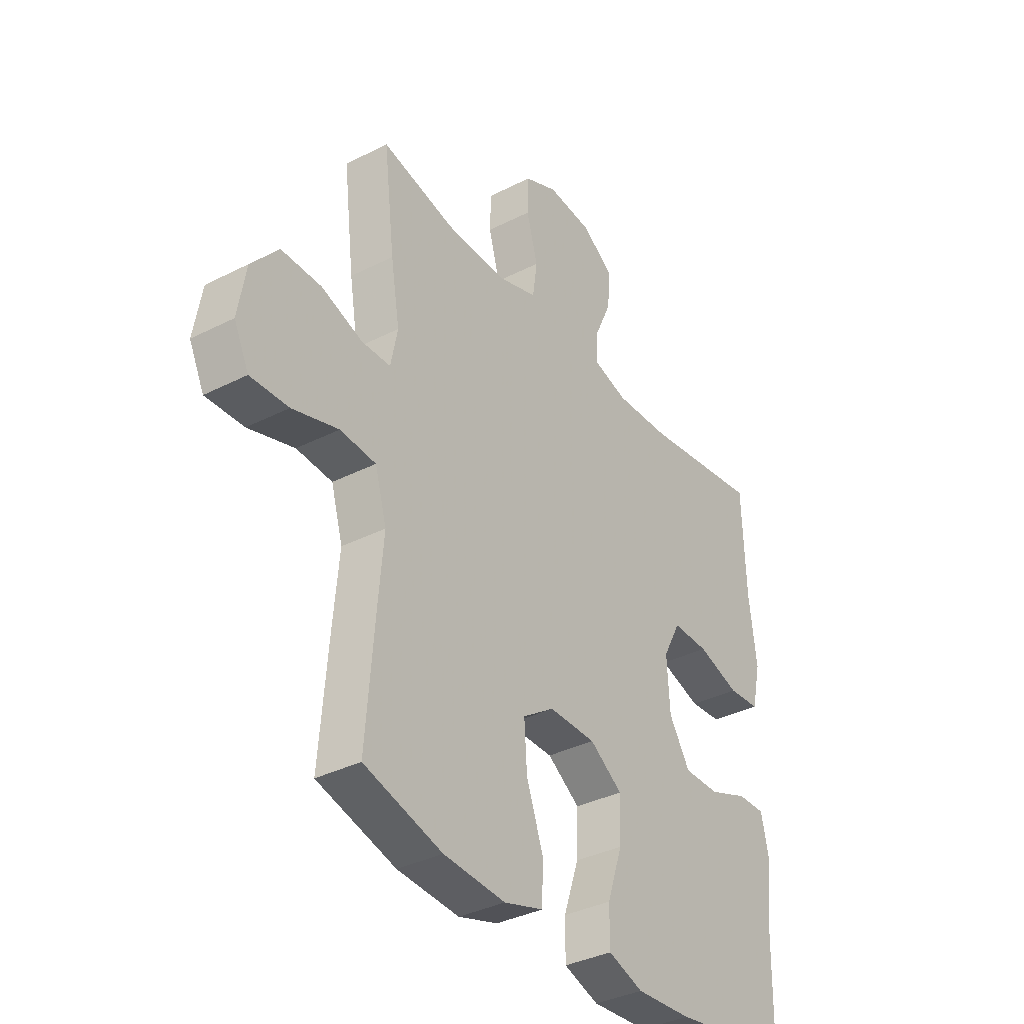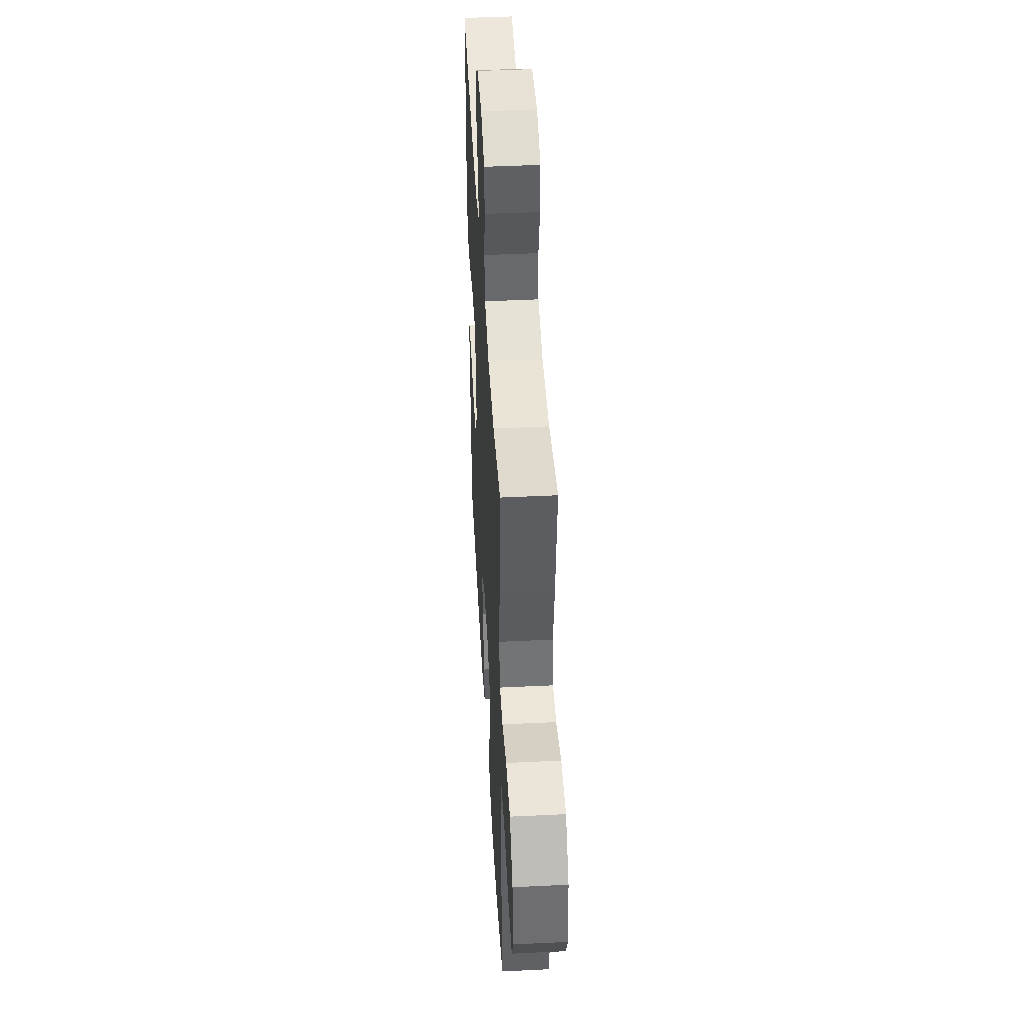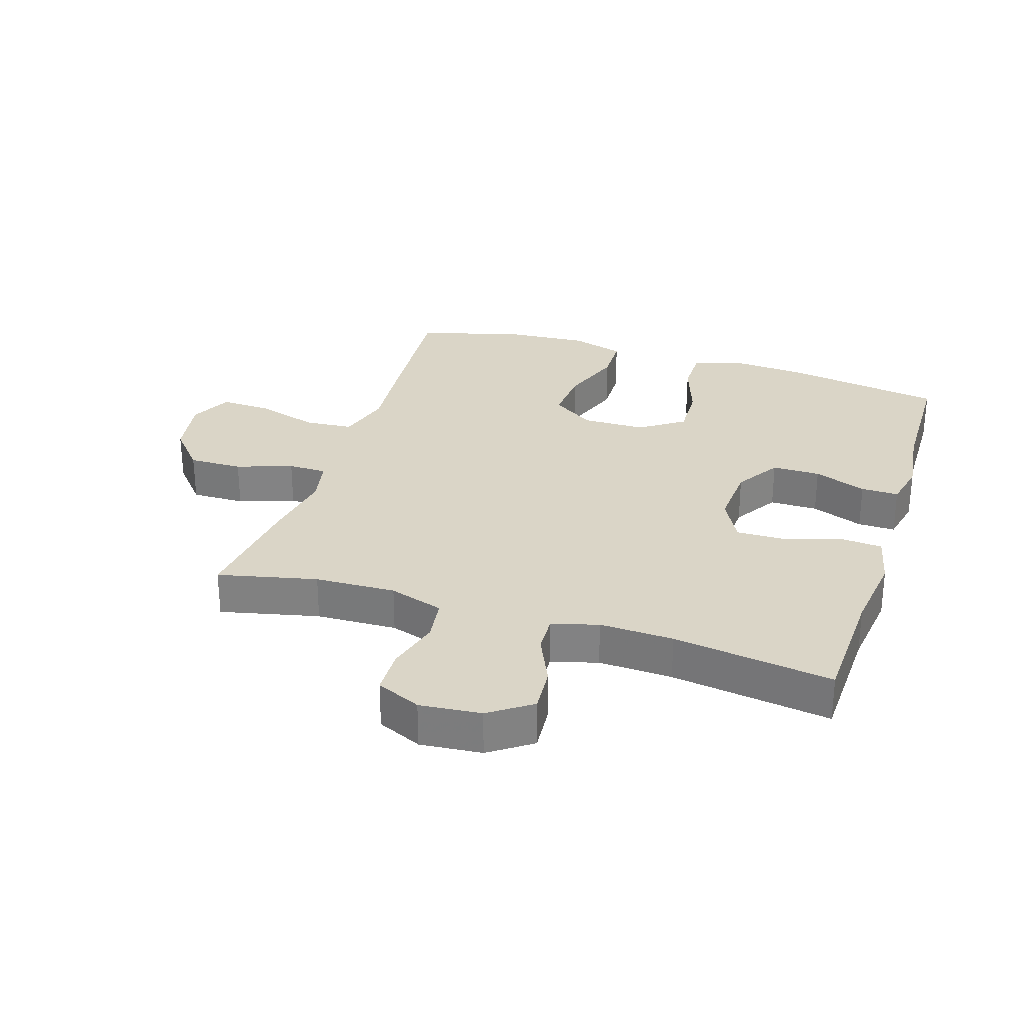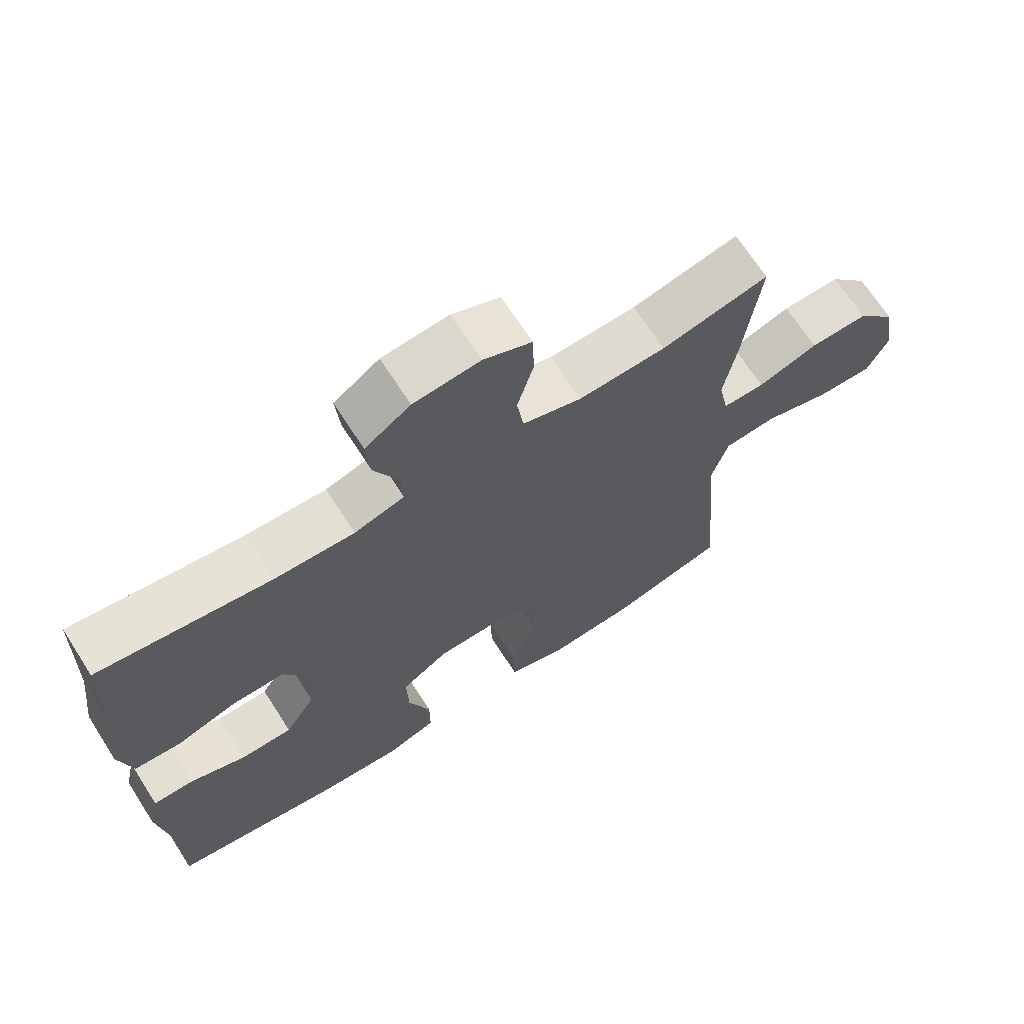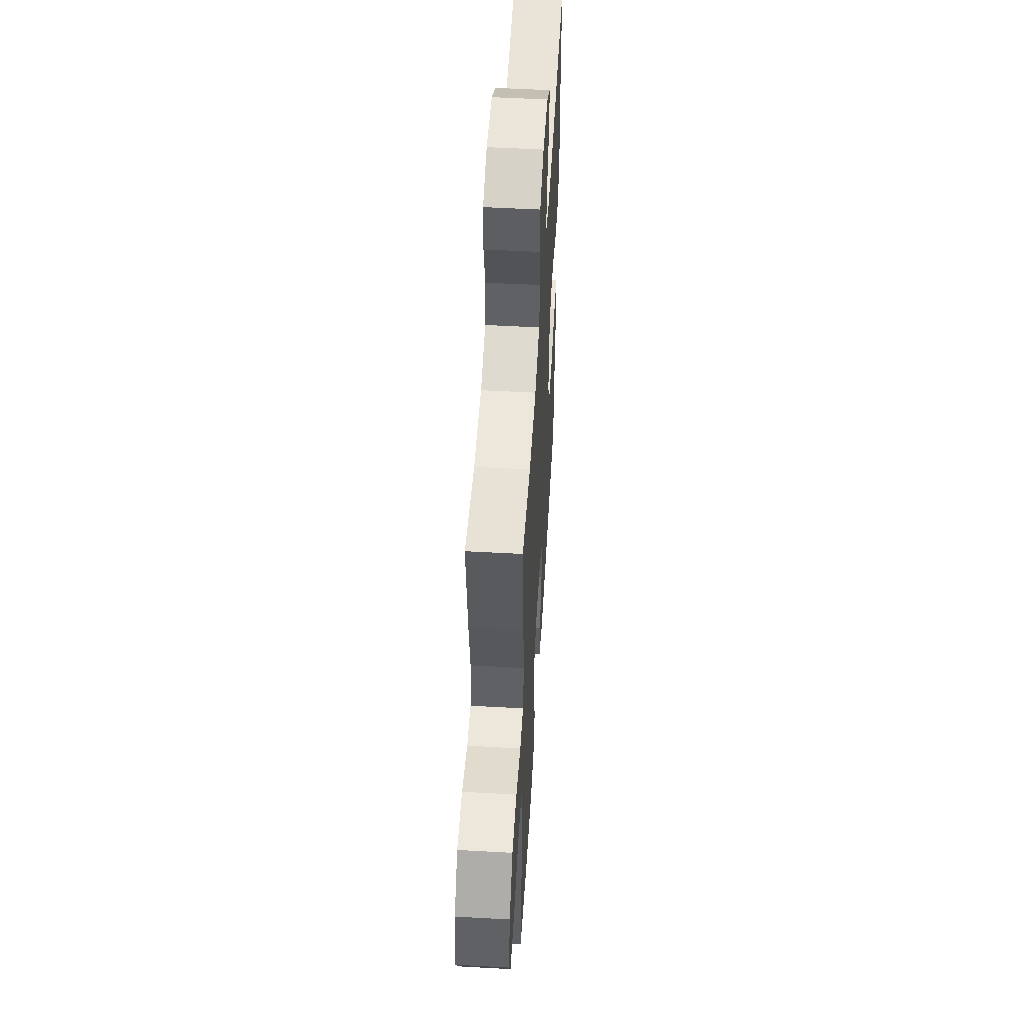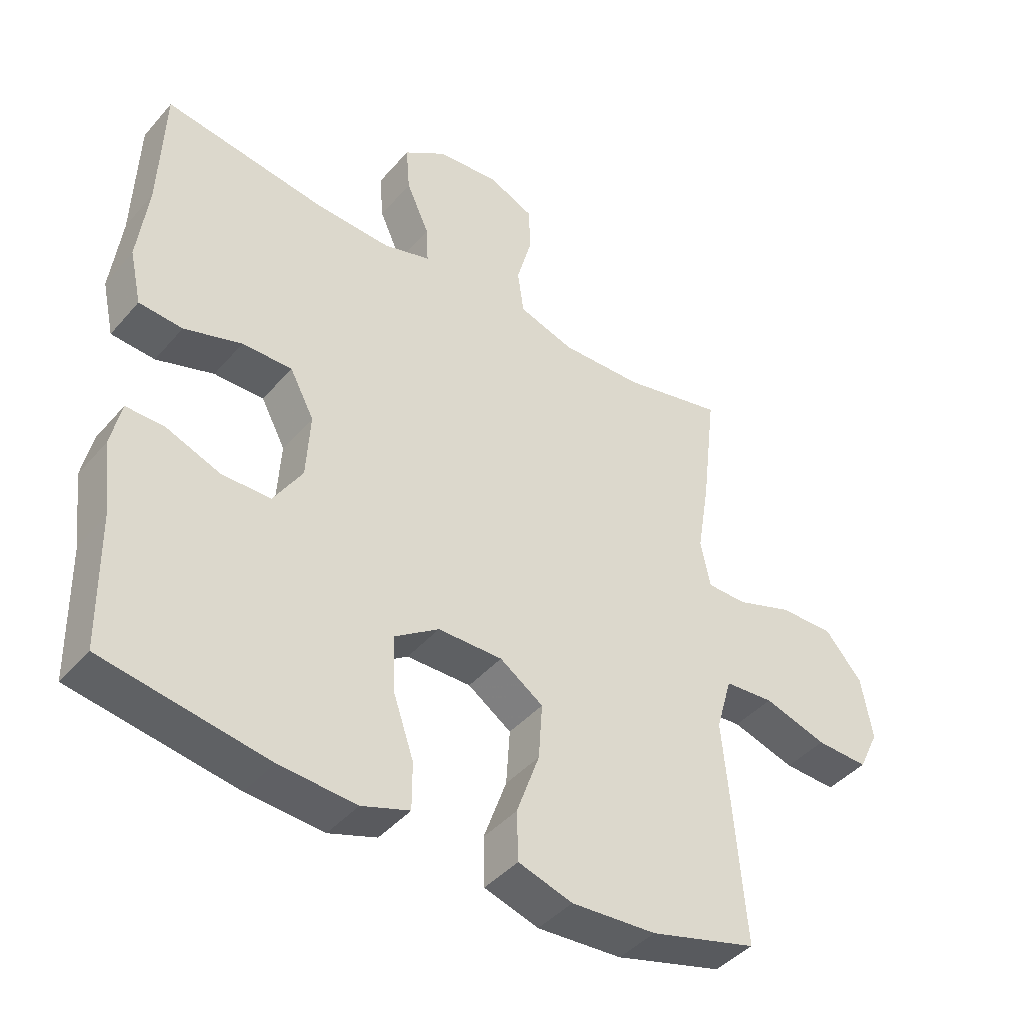
<metadata>
{"format":"obj","ext":"obj","renderer":"f3d","projection":"perspective","resolution":1024,"background":"white","views":[{"elev":-35.8,"azim":-56.1,"up":"+Z"},{"elev":45.6,"azim":-93.2,"up":"+Z"},{"elev":29.0,"azim":17.7,"up":"+Y"},{"elev":68.7,"azim":147.3,"up":"+Z"},{"elev":52.7,"azim":-86.6,"up":"+Z"},{"elev":-42.9,"azim":142.7,"up":"+Z"}]}
</metadata>
<code>
v 0.5 0.07 -0.5
v 0.244 0.07 -0.542
v 0.124 0.07 -0.55
v 0.049 0.07 -0.524
v 0.049 0.07 -0.45
v 0.082 0.07 -0.353
v 0.085 0.07 -0.267
v 0.015 0.07 -0.219
v -0.086 0.07 -0.218
v -0.154 0.07 -0.264
v -0.148 0.07 -0.352
v -0.112 0.07 -0.453
v -0.114 0.07 -0.53
v -0.199 0.07 -0.556
v -0.332 0.07 -0.547
v -0.5 0.07 -0.5
v -0.482 0.07 -0.278
v -0.47 0.07 -0.146
v -0.495 0.07 -0.059
v -0.572 0.07 -0.053
v -0.671 0.07 -0.083
v -0.753 0.07 -0.086
v -0.785 0.07 -0.019
v -0.768 0.07 0.08
v -0.71 0.07 0.148
v -0.624 0.07 0.147
v -0.535 0.07 0.116
v -0.473 0.07 0.117
v -0.458 0.07 0.191
v -0.477 0.07 0.306
v -0.5 0.07 0.5
v -0.342 0.07 0.464
v -0.213 0.07 0.46
v -0.126 0.07 0.488
v -0.116 0.07 0.558
v -0.14 0.07 0.645
v -0.138 0.07 0.718
v -0.067 0.07 0.75
v 0.031 0.07 0.741
v 0.098 0.07 0.694
v 0.092 0.07 0.62
v 0.056 0.07 0.54
v 0.053 0.07 0.48
v 0.127 0.07 0.458
v 0.245 0.07 0.463
v 0.5 0.07 0.5
v 0.507 0.07 0.298
v 0.523 0.07 0.169
v 0.504 0.07 0.084
v 0.436 0.07 0.079
v 0.346 0.07 0.108
v 0.268 0.07 0.109
v 0.23 0.07 0.037
v 0.236 0.07 -0.066
v 0.281 0.07 -0.138
v 0.358 0.07 -0.138
v 0.442 0.07 -0.106
v 0.502 0.07 -0.105
v 0.518 0.07 -0.178
v 0.504 0.07 -0.292
v 0.5 0 -0.5
v 0.244 0 -0.542
v 0.124 0 -0.55
v 0.049 0 -0.524
v 0.049 0 -0.45
v 0.082 0 -0.353
v 0.085 0 -0.267
v 0.015 0 -0.219
v -0.086 0 -0.218
v -0.154 0 -0.264
v -0.148 0 -0.352
v -0.112 0 -0.453
v -0.114 0 -0.53
v -0.199 0 -0.556
v -0.332 0 -0.547
v -0.5 0 -0.5
v -0.482 0 -0.278
v -0.47 0 -0.146
v -0.495 0 -0.059
v -0.572 0 -0.053
v -0.671 0 -0.083
v -0.753 0 -0.086
v -0.785 0 -0.019
v -0.768 0 0.08
v -0.71 0 0.148
v -0.624 0 0.147
v -0.535 0 0.116
v -0.473 0 0.117
v -0.458 0 0.191
v -0.477 0 0.306
v -0.5 0 0.5
v -0.342 0 0.464
v -0.213 0 0.46
v -0.126 0 0.488
v -0.116 0 0.558
v -0.14 0 0.645
v -0.138 0 0.718
v -0.067 0 0.75
v 0.031 0 0.741
v 0.098 0 0.694
v 0.092 0 0.62
v 0.056 0 0.54
v 0.053 0 0.48
v 0.127 0 0.458
v 0.245 0 0.463
v 0.5 0 0.5
v 0.507 0 0.298
v 0.523 0 0.169
v 0.504 0 0.084
v 0.436 0 0.079
v 0.346 0 0.108
v 0.268 0 0.109
v 0.23 0 0.037
v 0.236 0 -0.066
v 0.281 0 -0.138
v 0.358 0 -0.138
v 0.442 0 -0.106
v 0.502 0 -0.105
v 0.518 0 -0.178
v 0.504 0 -0.292
f 58 59 60
f 57 58 60
f 56 57 60
f 4 5 6
f 3 4 6
f 2 3 6
f 1 2 6
f 60 1 6
f 56 60 6
f 55 56 6
f 54 55 6 7
f 53 54 7 8
f 52 53 8 9
f 49 50 51
f 48 49 51
f 47 48 51
f 47 51 52
f 46 47 52
f 45 46 52
f 52 9 10
f 45 52 10
f 44 45 10
f 40 41 42
f 39 40 42
f 38 39 42
f 37 38 42
f 36 37 42
f 35 36 42
f 34 35 42 43
f 43 44 10
f 34 43 10
f 33 34 10
f 29 30 31 32
f 33 10 11
f 32 33 11
f 29 32 11
f 28 29 11
f 25 26 27
f 24 25 27
f 23 24 27
f 22 23 27
f 21 22 27
f 20 21 27
f 19 20 27 28
f 16 17 18
f 15 16 18
f 14 15 18
f 13 14 18
f 12 13 18
f 11 12 18
f 11 18 19 28
f 120 119 118
f 120 118 117
f 120 117 116
f 66 65 64
f 66 64 63
f 66 63 62
f 66 62 61
f 66 61 120
f 66 120 116
f 66 116 115
f 67 66 115 114
f 68 67 114 113
f 69 68 113 112
f 111 110 109
f 111 109 108
f 111 108 107
f 112 111 107
f 112 107 106
f 112 106 105
f 70 69 112
f 70 112 105
f 70 105 104
f 102 101 100
f 102 100 99
f 102 99 98
f 102 98 97
f 102 97 96
f 102 96 95
f 103 102 95 94
f 70 104 103
f 70 103 94
f 70 94 93
f 92 91 90 89
f 71 70 93
f 71 93 92
f 71 92 89
f 71 89 88
f 87 86 85
f 87 85 84
f 87 84 83
f 87 83 82
f 87 82 81
f 87 81 80
f 88 87 80 79
f 78 77 76
f 78 76 75
f 78 75 74
f 78 74 73
f 78 73 72
f 78 72 71
f 88 79 78 71
f 1 61 62 2
f 2 62 63 3
f 3 63 64 4
f 4 64 65 5
f 5 65 66 6
f 6 66 67 7
f 7 67 68 8
f 8 68 69 9
f 9 69 70 10
f 10 70 71 11
f 11 71 72 12
f 12 72 73 13
f 13 73 74 14
f 14 74 75 15
f 15 75 76 16
f 16 76 77 17
f 17 77 78 18
f 18 78 79 19
f 19 79 80 20
f 20 80 81 21
f 21 81 82 22
f 22 82 83 23
f 23 83 84 24
f 24 84 85 25
f 25 85 86 26
f 26 86 87 27
f 27 87 88 28
f 28 88 89 29
f 29 89 90 30
f 30 90 91 31
f 31 91 92 32
f 32 92 93 33
f 33 93 94 34
f 34 94 95 35
f 35 95 96 36
f 36 96 97 37
f 37 97 98 38
f 38 98 99 39
f 39 99 100 40
f 40 100 101 41
f 41 101 102 42
f 42 102 103 43
f 43 103 104 44
f 44 104 105 45
f 45 105 106 46
f 46 106 107 47
f 47 107 108 48
f 48 108 109 49
f 49 109 110 50
f 50 110 111 51
f 51 111 112 52
f 52 112 113 53
f 53 113 114 54
f 54 114 115 55
f 55 115 116 56
f 56 116 117 57
f 57 117 118 58
f 58 118 119 59
f 59 119 120 60
f 60 120 61 1

</code>
